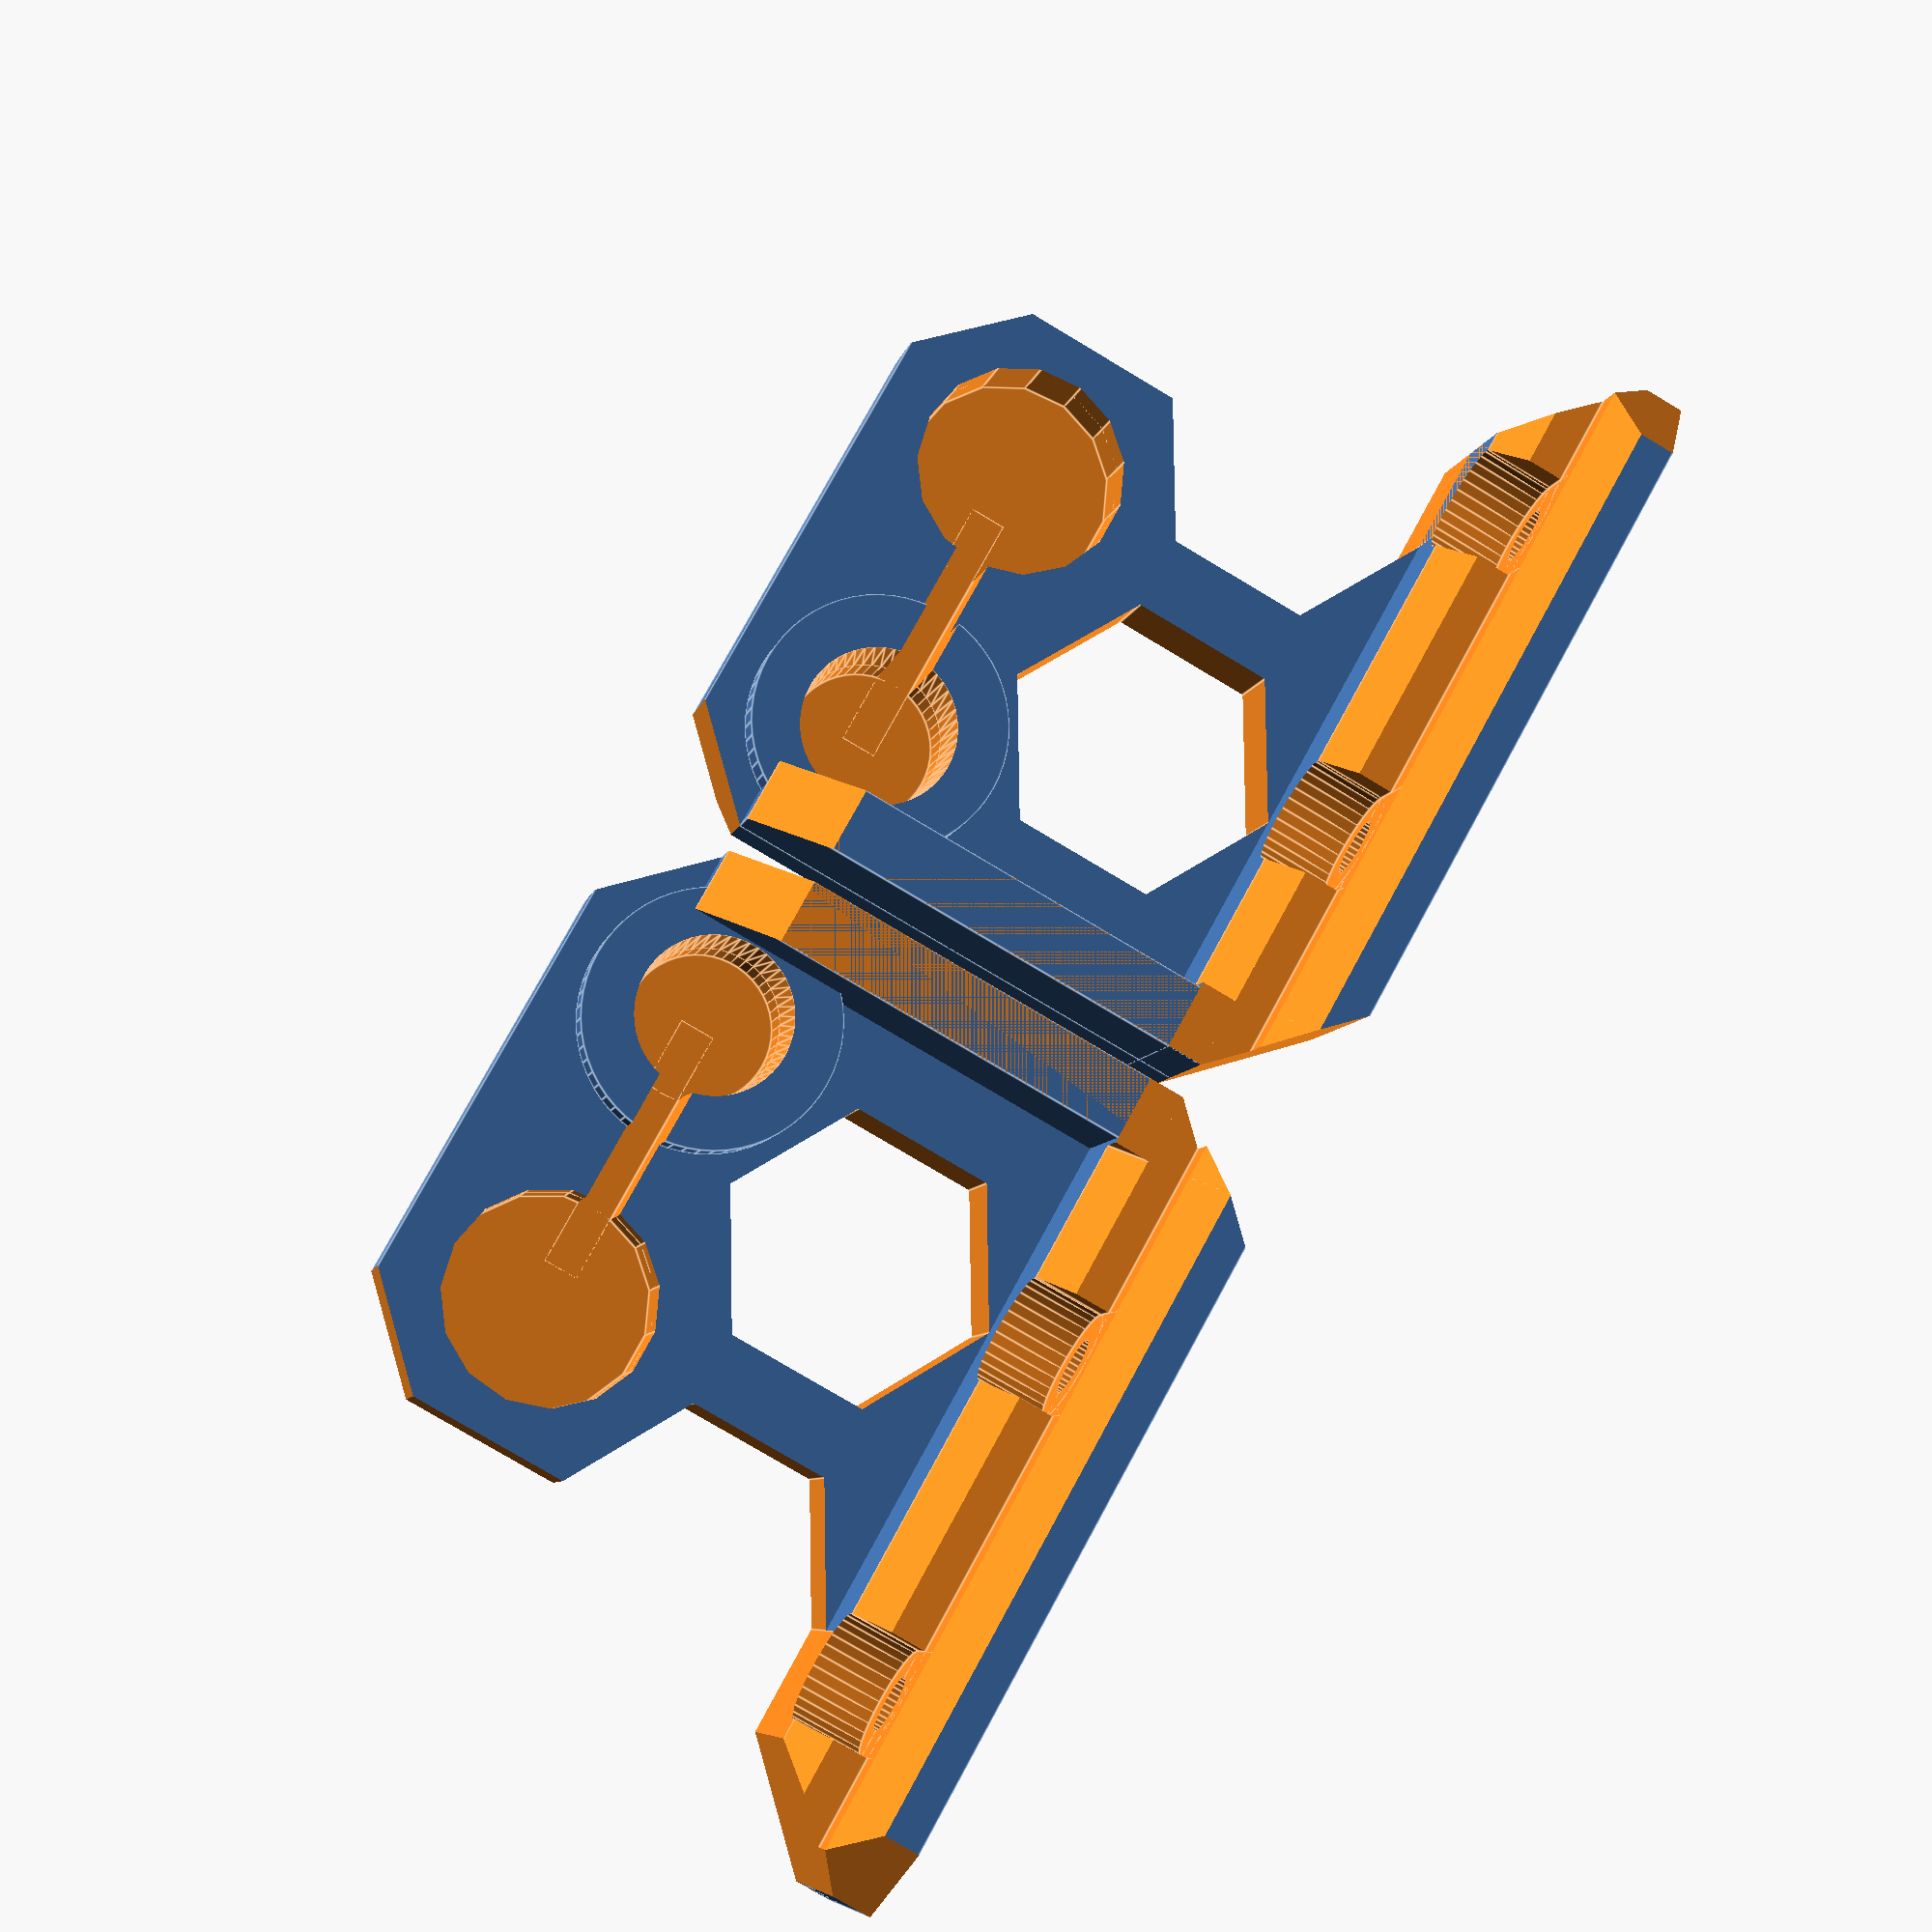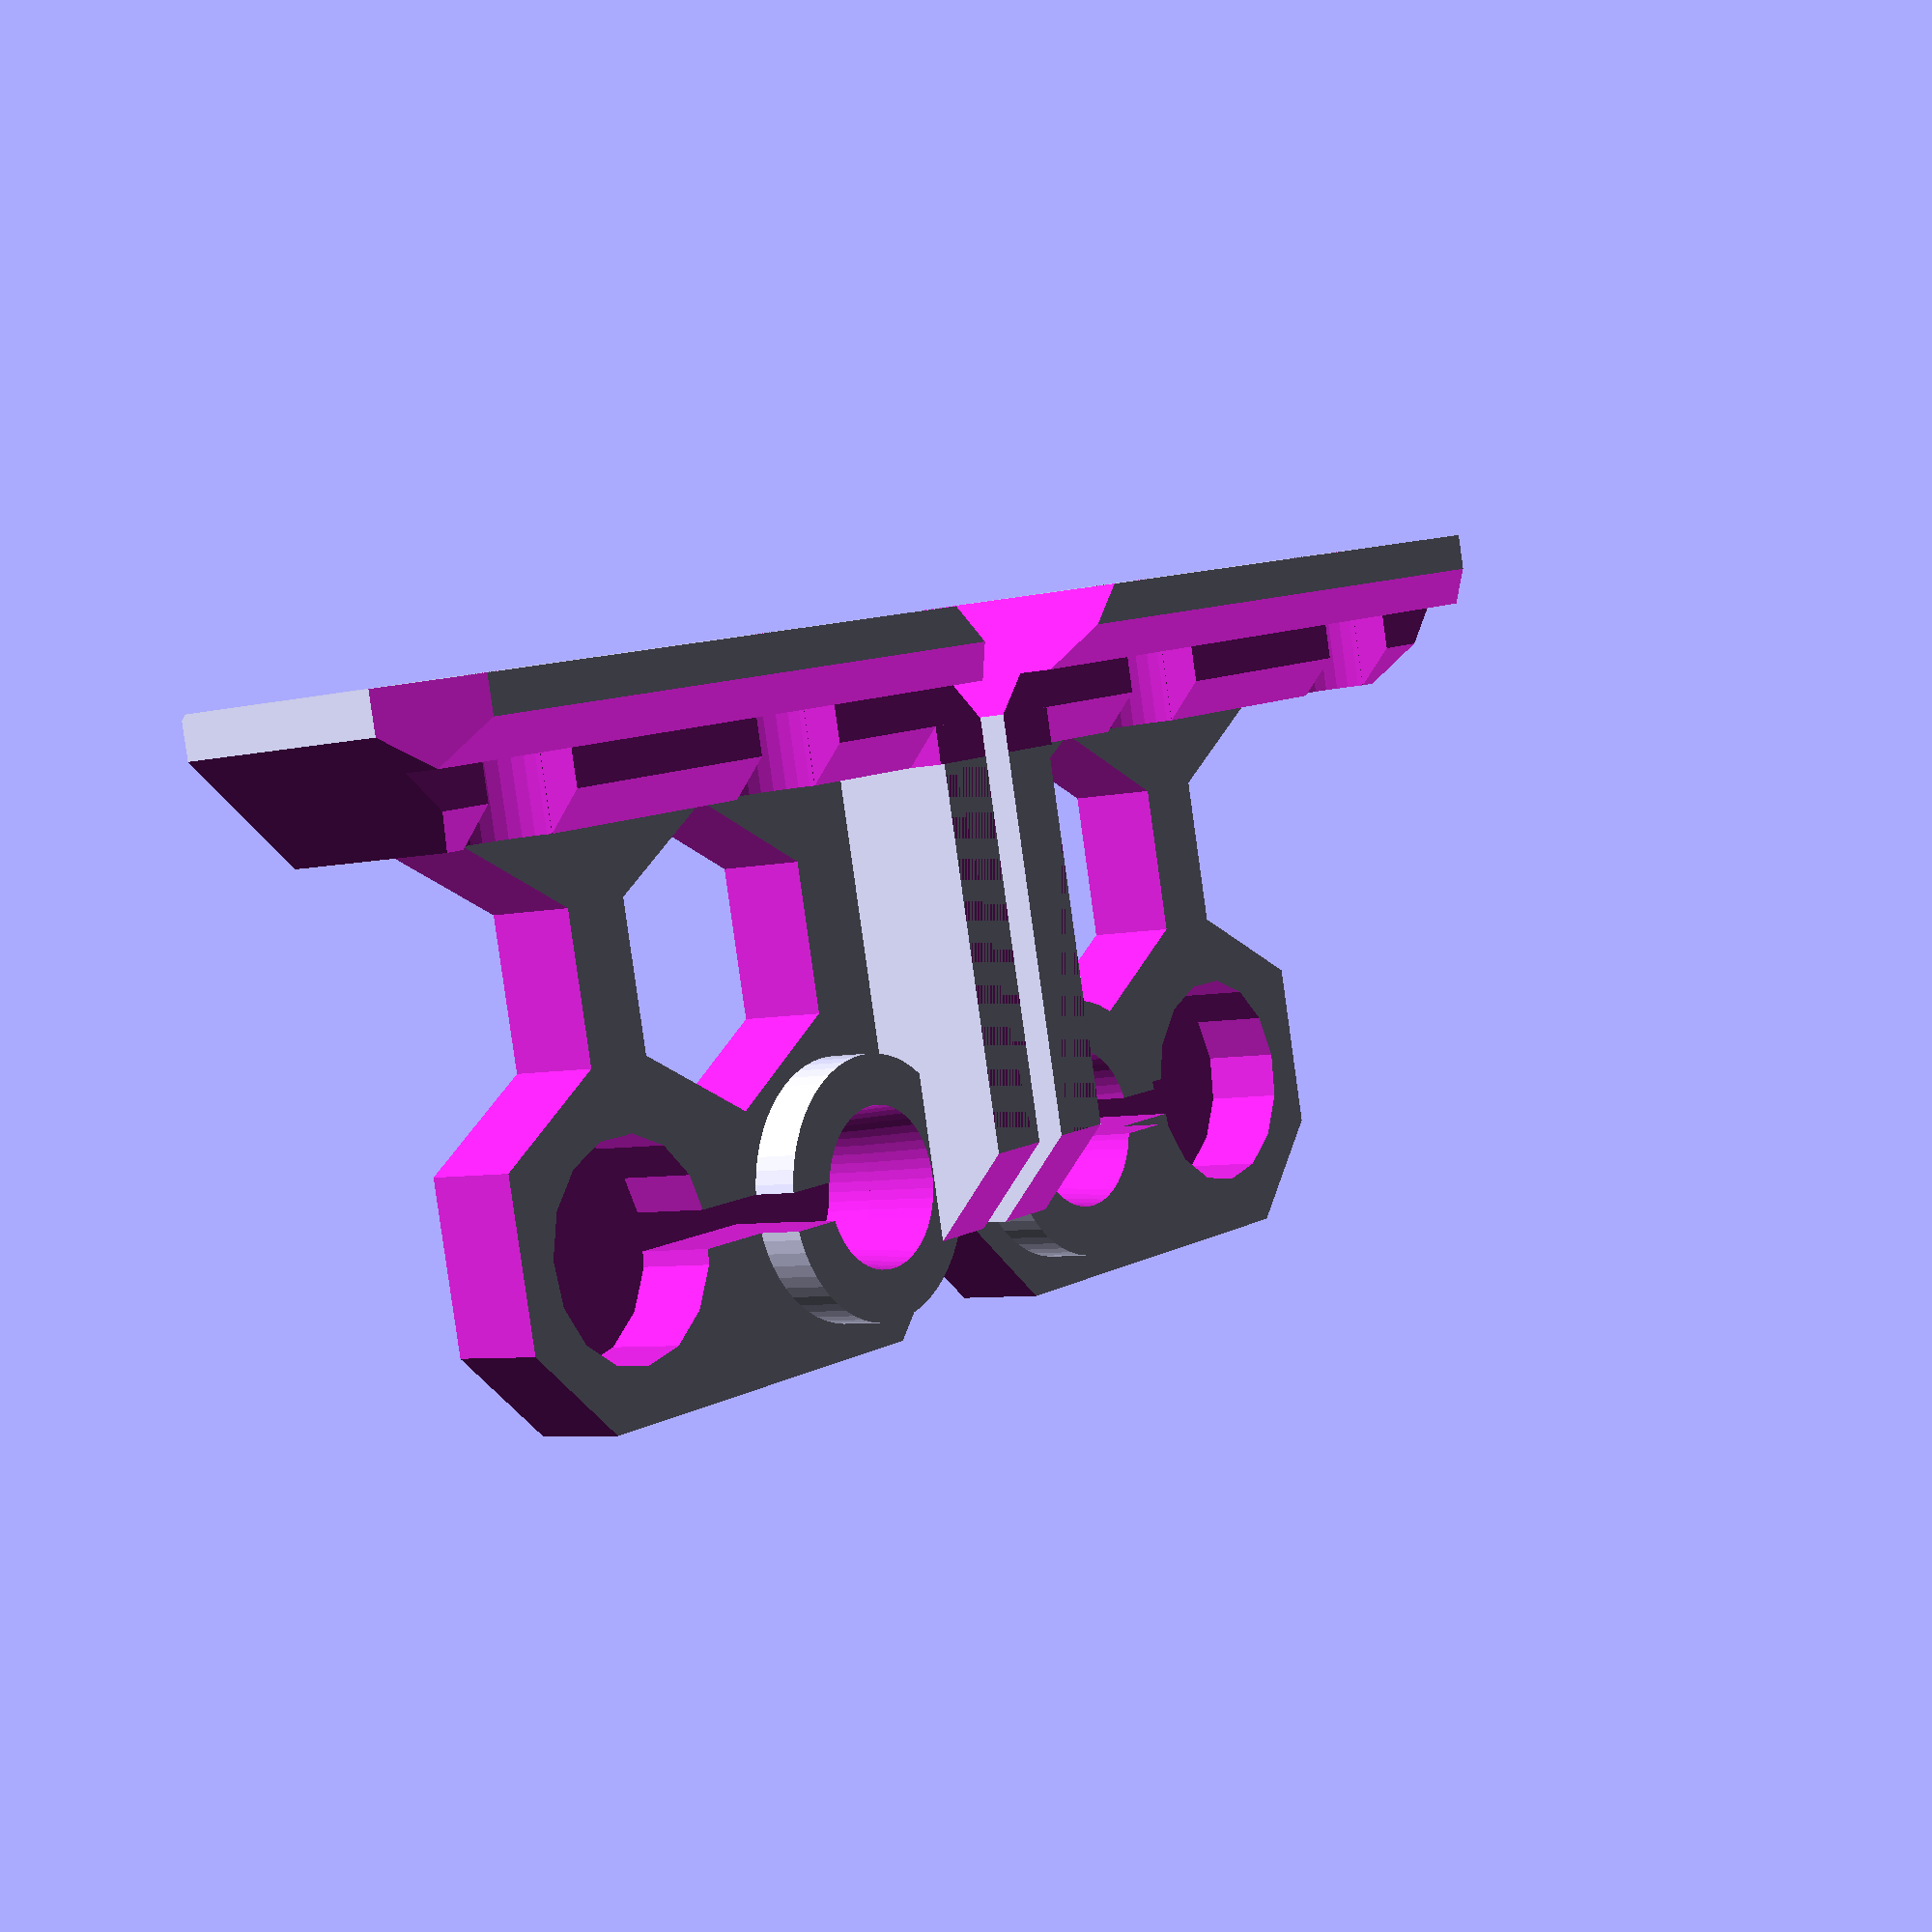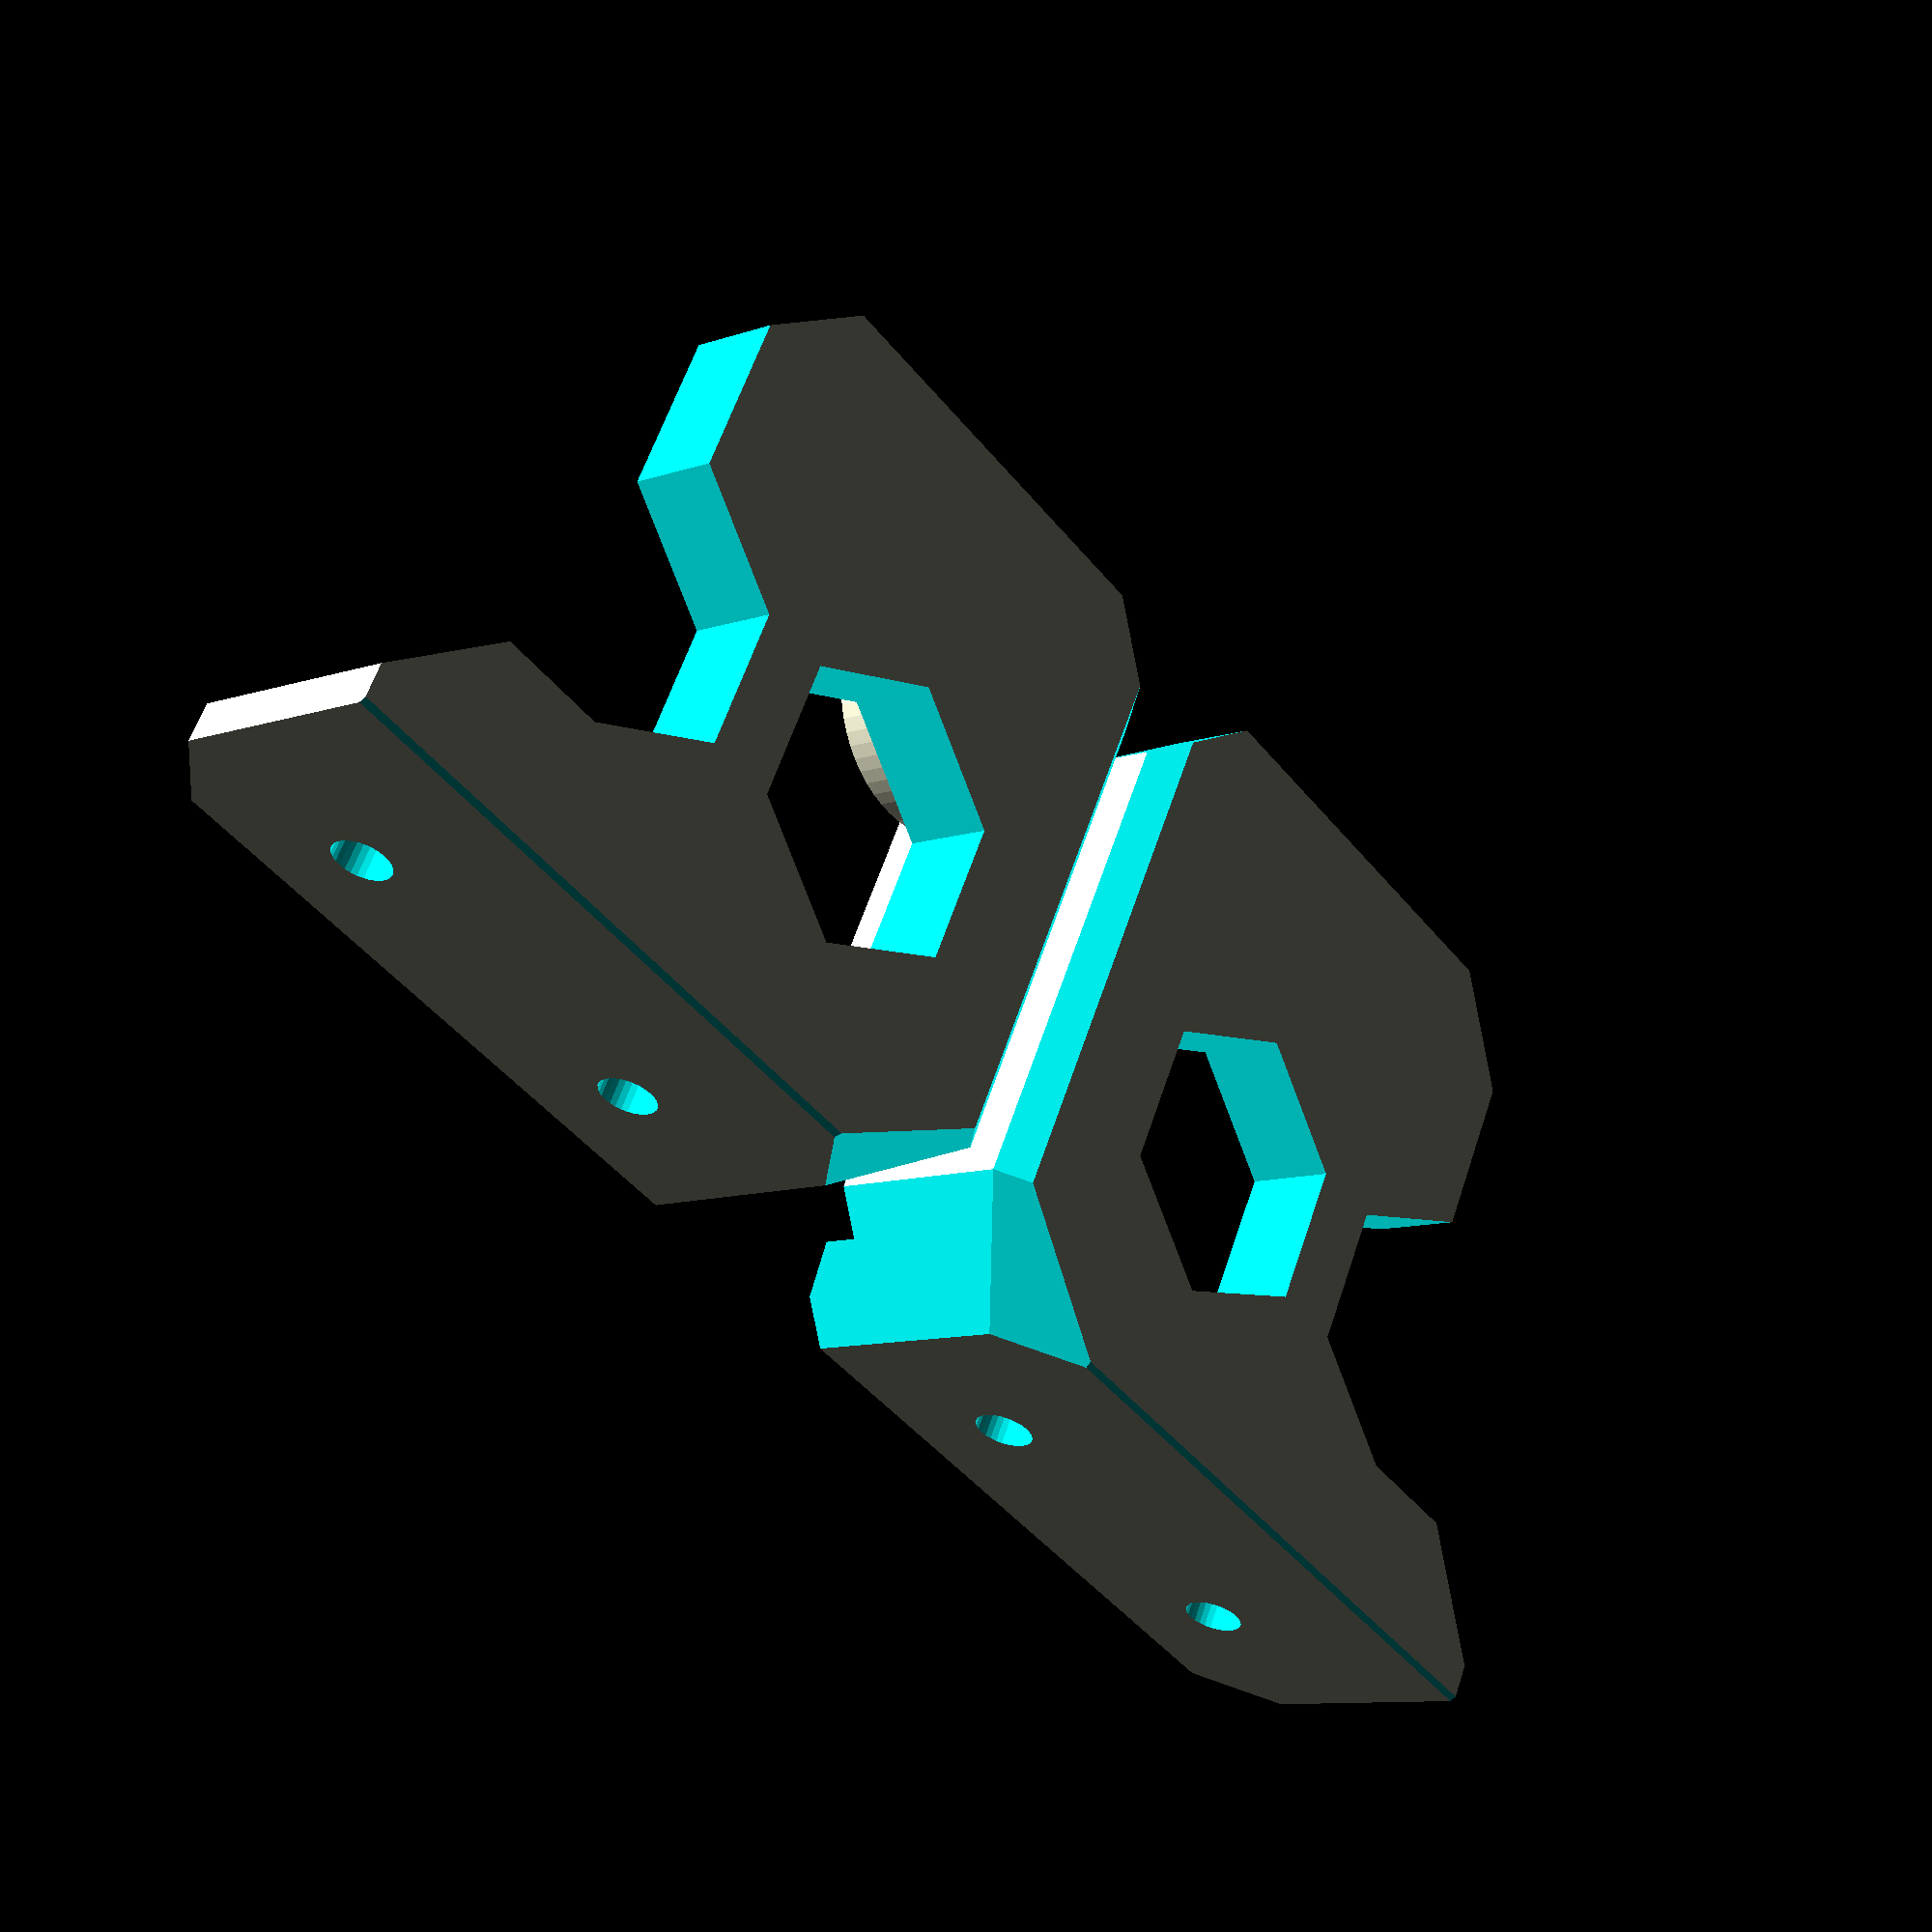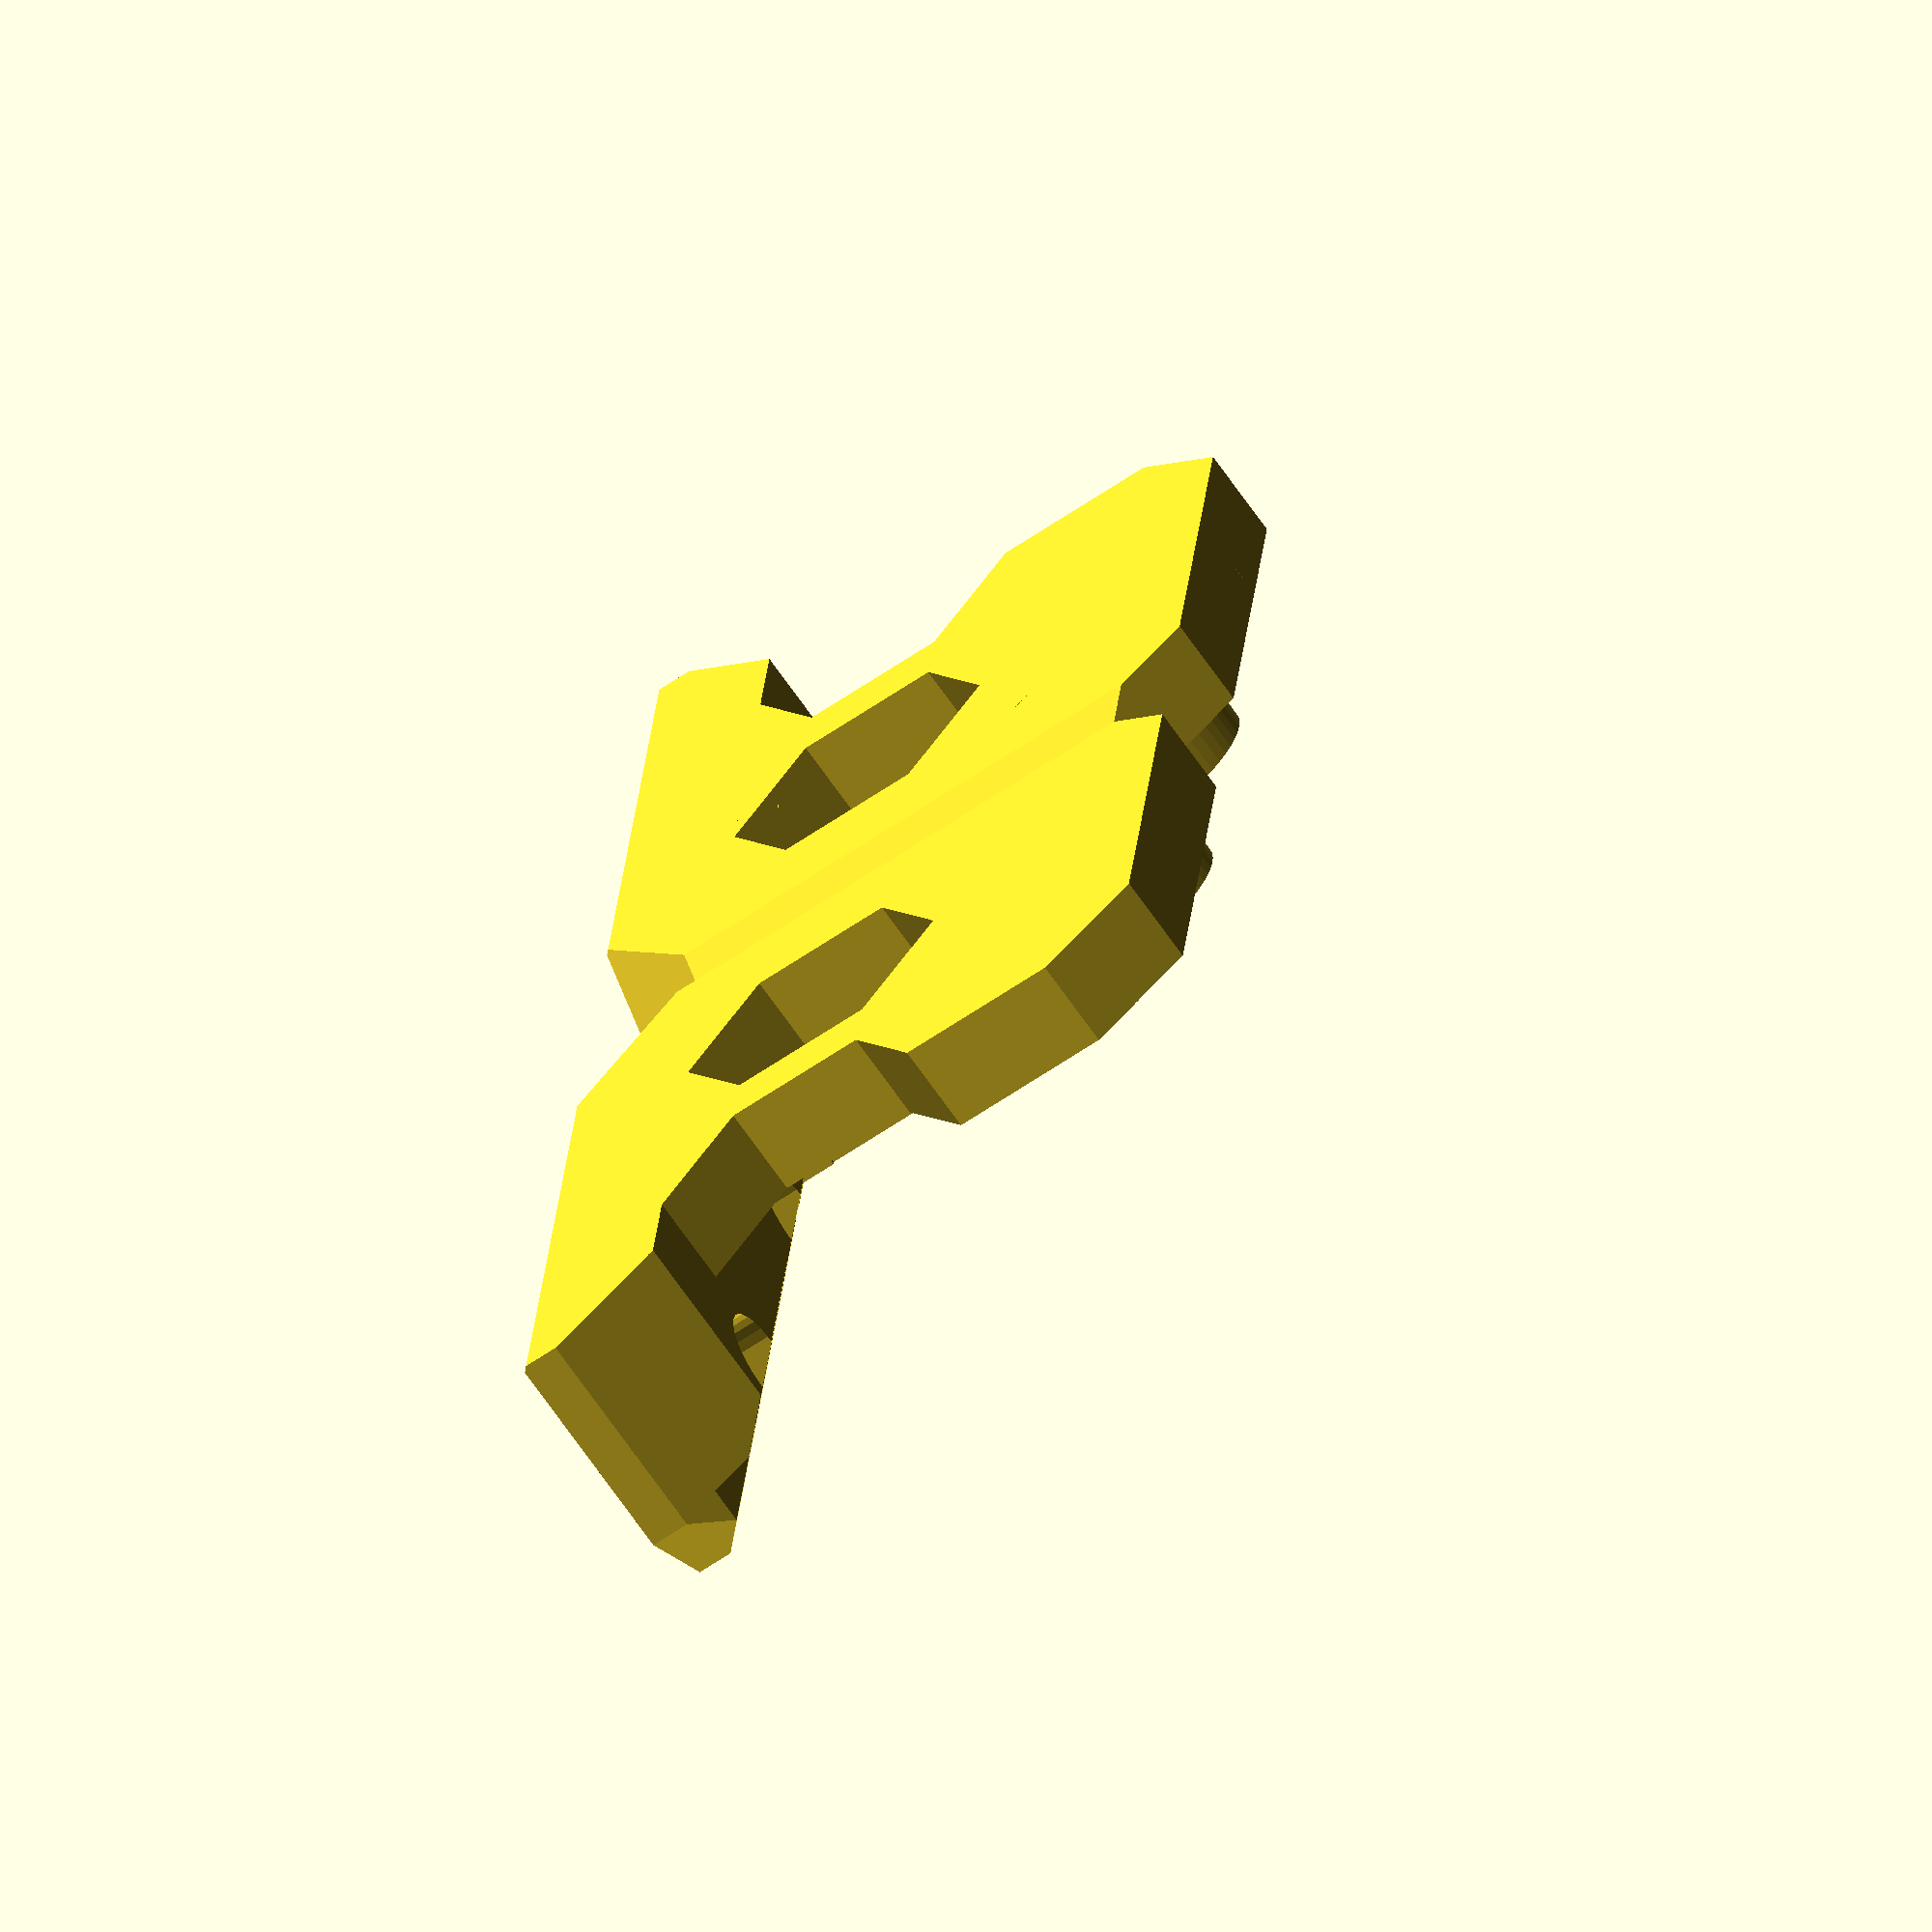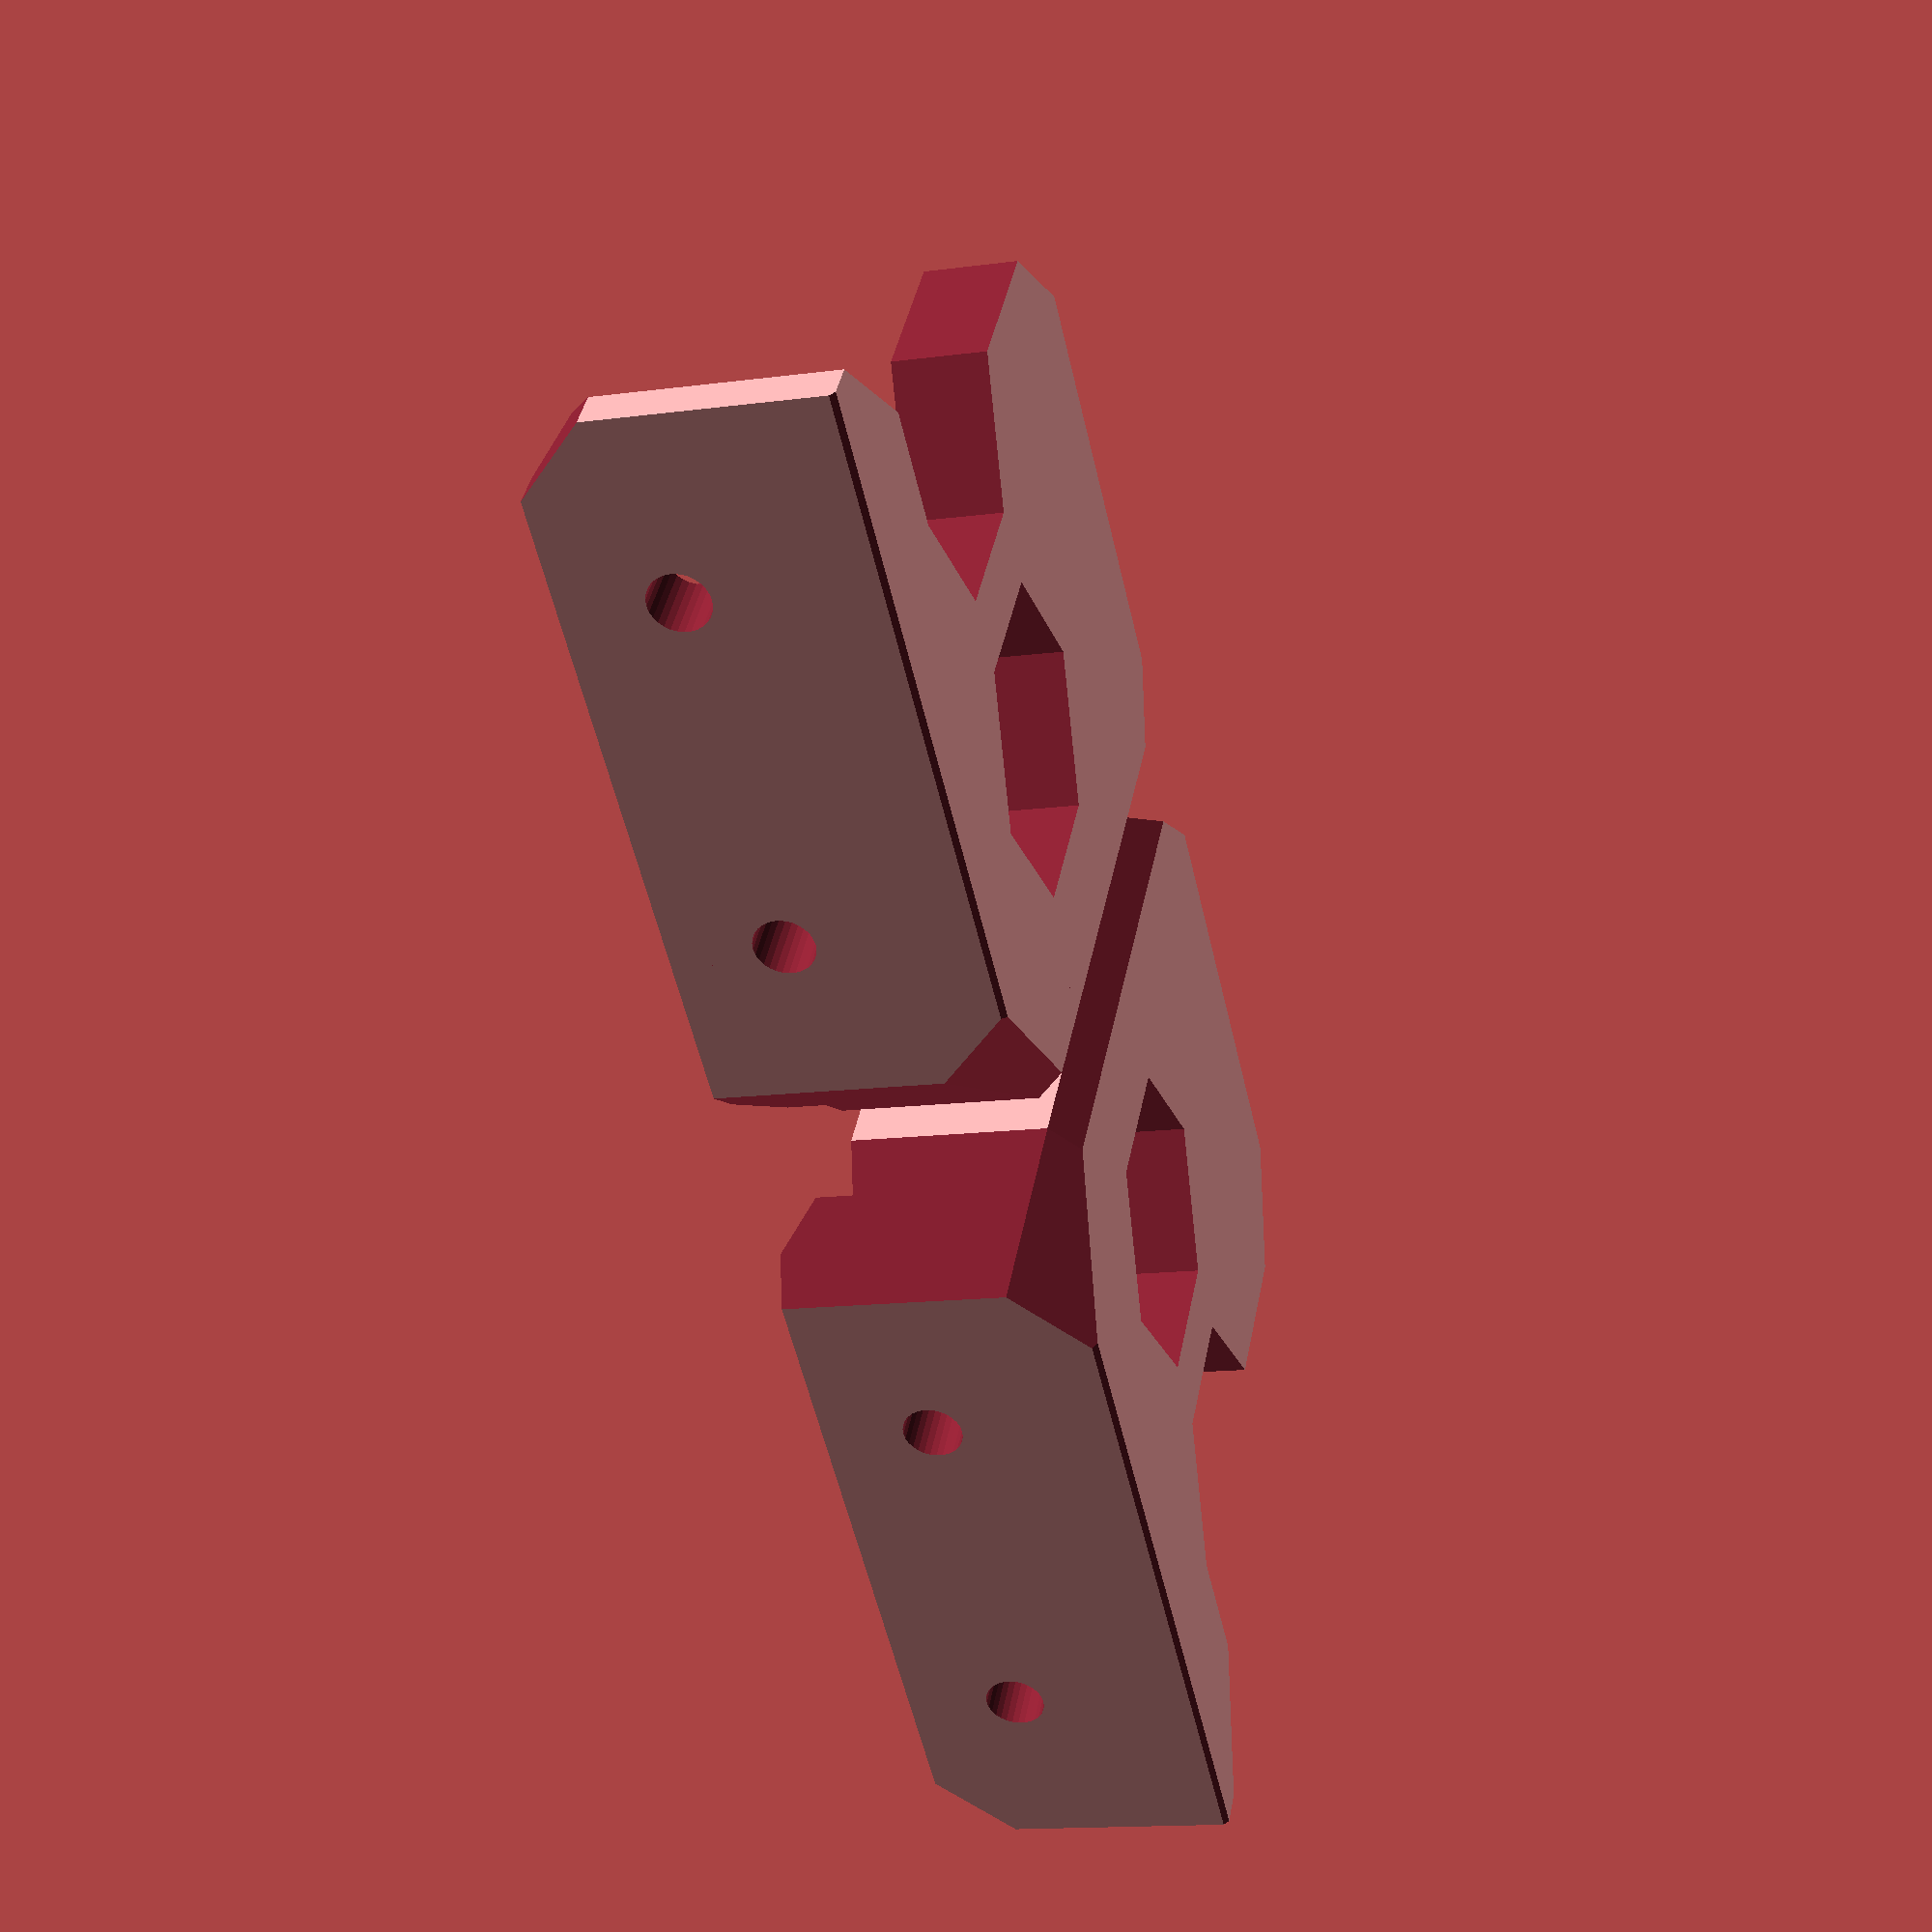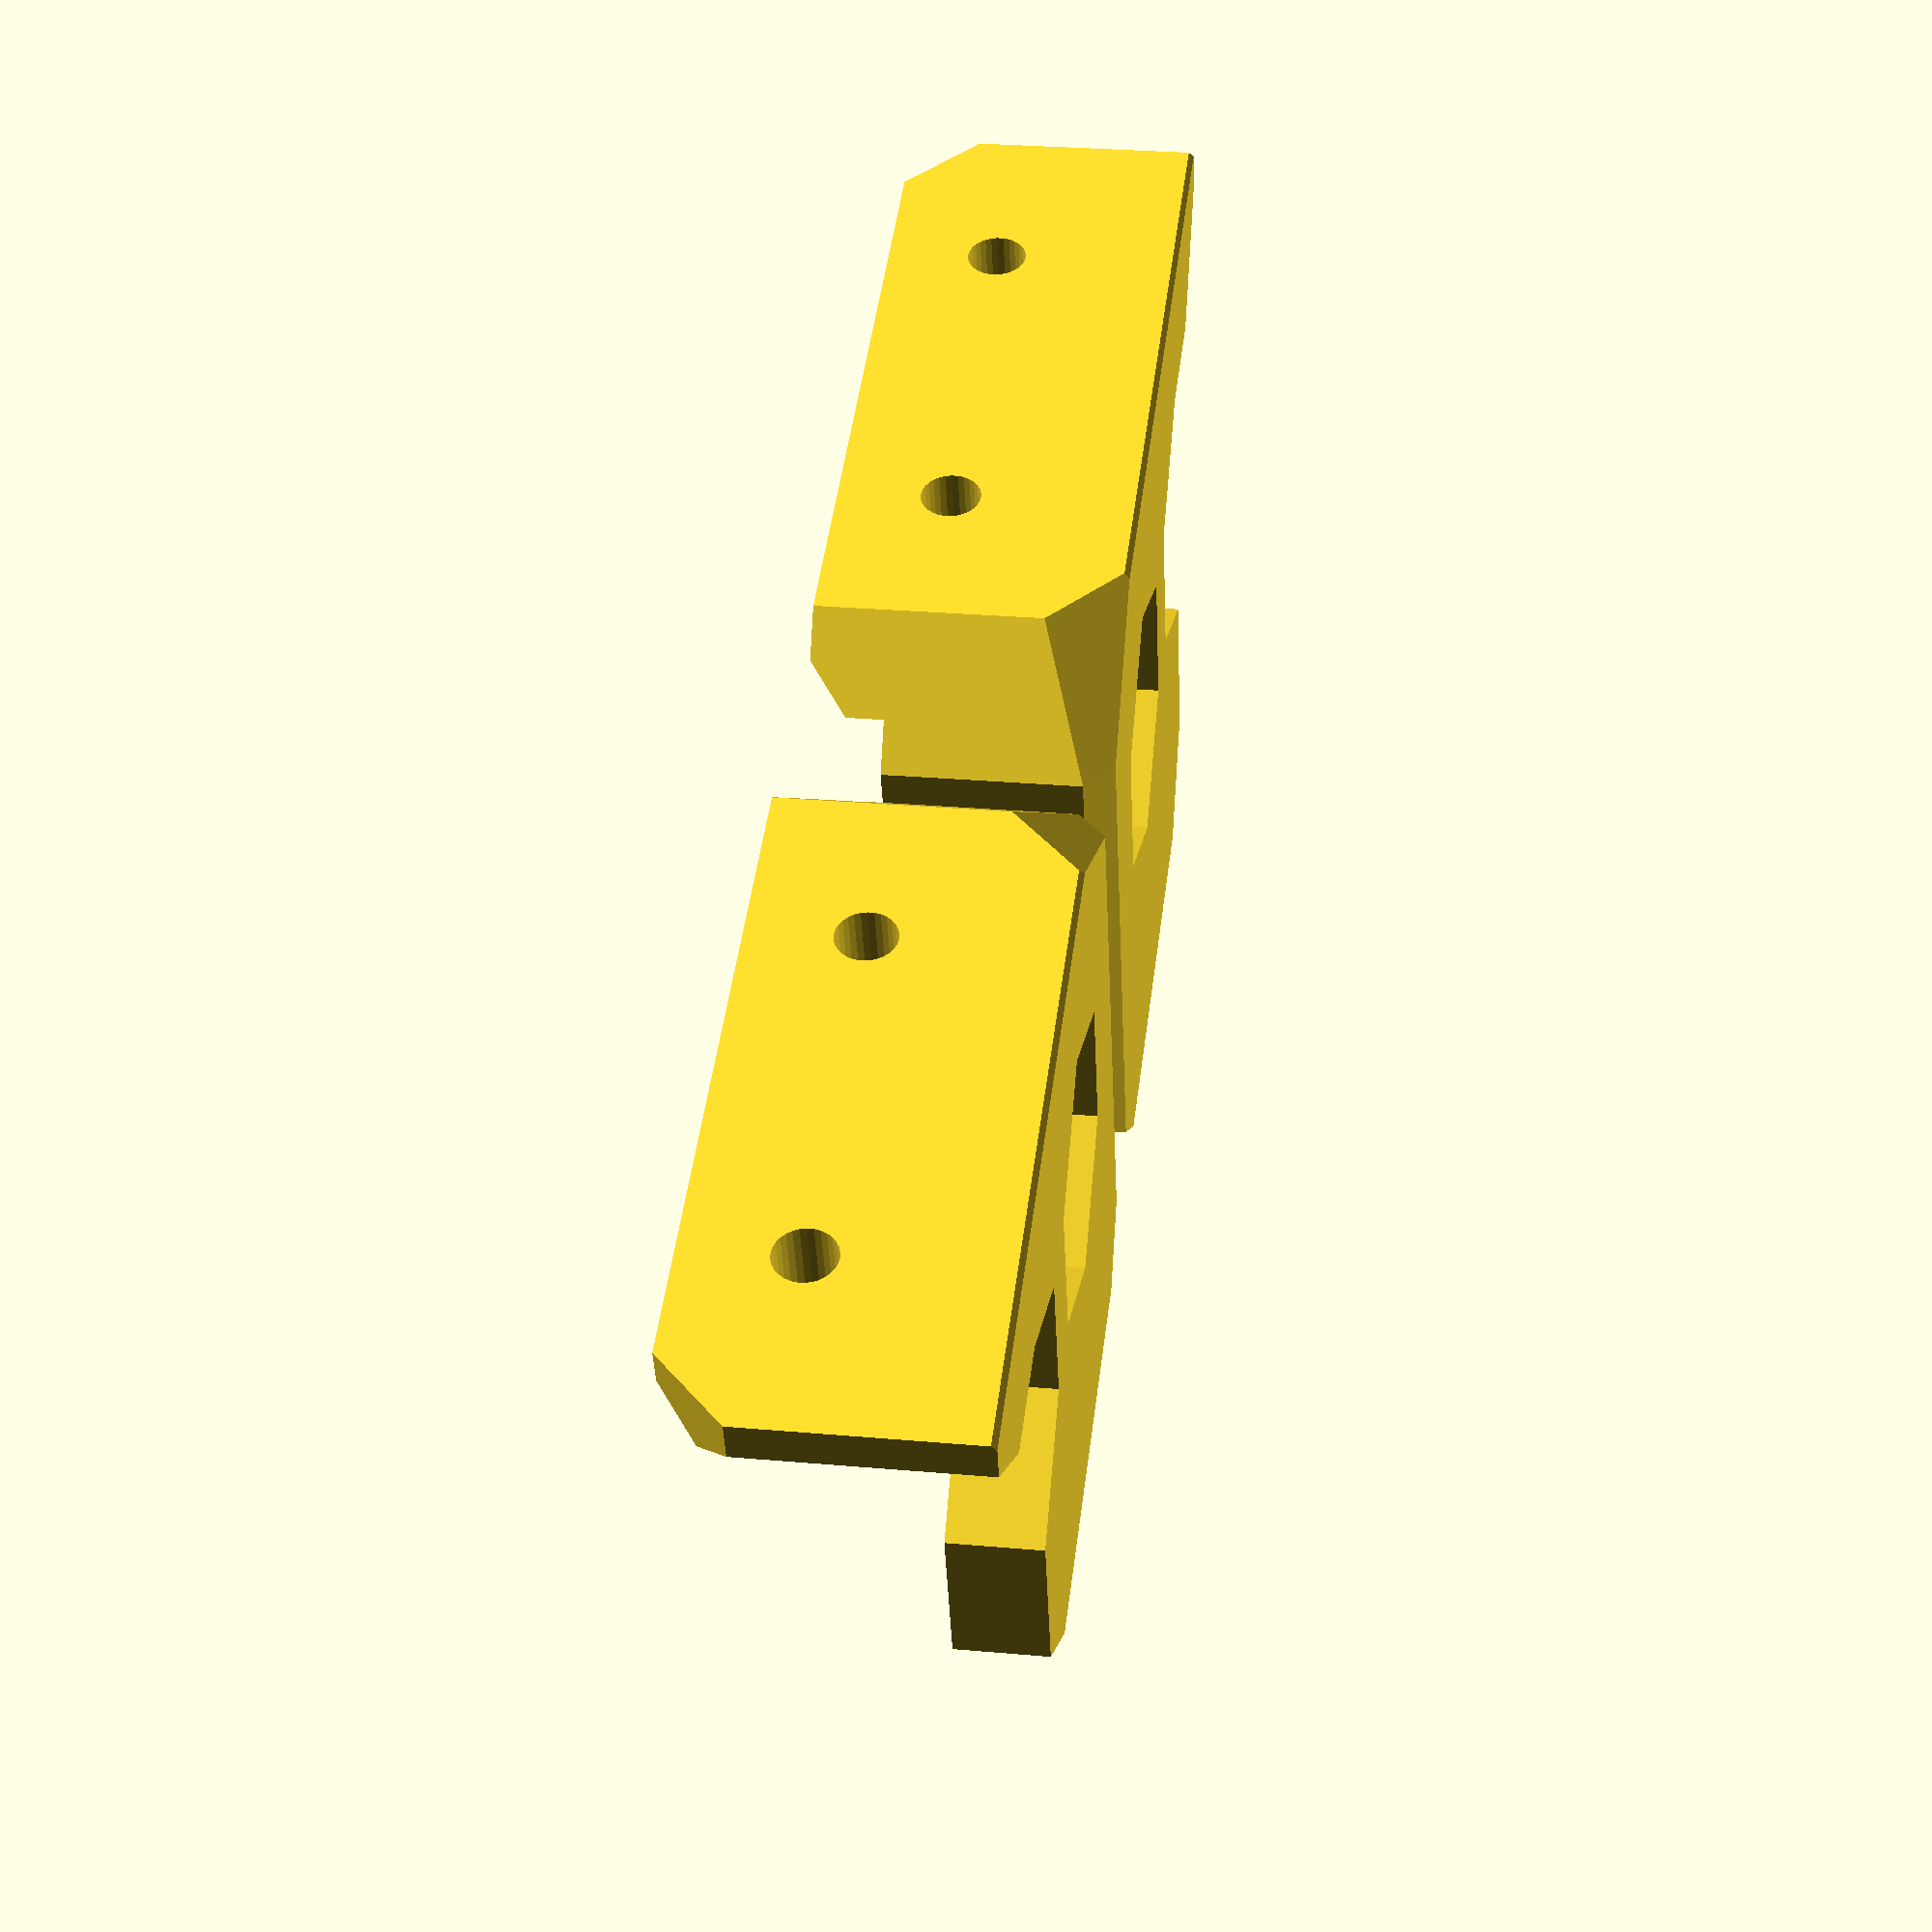
<openscad>
// PRUSA iteration4
// Z axis top holder
// GNU GPL v3
// Josef Průša <iam@josefprusa.cz> and contributors
// http://www.reprap.org/wiki/Prusa_Mendel
// http://prusamendel.org

module z_top_base()
{
    translate([0,-5,0]) cube([8,45,16]); // plate touching the base
    translate([0,-5,0]) cube([33,3.6,12]); // plate touching the base
    translate([0,-5,0]) cube([38,45,5]); // plate touching the base   
    translate([25+4.3,3.2,5]) rotate([0,0,0]) cylinder(h = 2.5, r=7, $fn=60);
}

module z_top_fancy()
{
    // Corner cutouts
    translate([0.5,0.5,0]) rotate([0,0,-45-180]) translate([-15,0,-1]) cube([30,30,51]);    

    // frame side angle
    translate([-13,40+5+10.2,-3]) rotate([0,0,-45-0]) translate([0,0,-1]) cube([30,30,51]);
    translate([8,28,-3]) translate([0,0,-1]) cube([50,50,51]);       

    // cut to shape
    translate([4,-1,12]) rotate([0,0, 0]) translate([0,-5,0]) cube([30,50,30]);          
    translate([6,0,12]) rotate([0,-45, 0]) translate([0,-5,0]) cube([30,50,30]);
    translate([8,3.9,10]) rotate([0,-45, 0]) translate([0,-5,0]) cube([30,50,30]);

    // nice edges
    translate([38-2.5,-5+2.5,-3]) rotate([0,0,-45-90]) translate([-15,0,-1]) cube([30,30,51]);         
    translate([-10,49,3.2]) rotate([45,0,0]) translate([-15,0,-1]) cube([50,20,20]);         
    
    // outer corner
    translate([35,26,-3]) rotate([0,0,-45])    translate([-15,0,-1]) cube([30,30,51]);
    translate([0,0,5]) rotate([45+180,0,0]) rotate([0,0,-45+90]) translate([0,0,-15]) cube([30,30,30]);

    // Stiffner cut out
    translate([33,-1,7.5]) rotate([0,-45,0]) translate([0,-5,0]) cube([30,50,30]);
    
    // side cut out
    translate([-6,-5,-5.55]) rotate([45,0,0])  cube([50,5,5]);
    translate([-6,-5,-0.8]) rotate([0,45,0])  cube([5,50,5]);
}

module z_top_holes()
{
    // Screw holes frame
    translate([-1,10,10])      rotate([0,90,0]) cylinder(h = 20, r=1.6, $fn=30);
    translate([-1,10+20,10])   rotate([0,90,0]) cylinder(h = 20, r=1.6, $fn=30);

    // Screw heads
    translate([4,10,10]) rotate([0,90,0]) cylinder(h = 20, r=3.1, $fn=30);
    translate([4,10-3.1,10]) cube([10,6.2,10]);
    translate([4,10+20,10])  rotate([0,90,0]) cylinder(h = 20, r=3.1, $fn=30);
    translate([4,10+20-3.1,10]) cube([10,6.2,10]);

    // Z rod holder
    translate([25+4.3,3,0.6]) rotate([0,0,0]) cylinder(h = 50, r=4.05, $fn=50);
    translate([25+4.3,3,3.4]) rotate([0,0,0]) cylinder(h = 4.2, r2=4.3, r1=4.05, $fn=50);
    
    // material saving cut
    translate([16,10,-4]) rotate([0,0,0]) cylinder(h = 50, r=8, $fn=6);  
    translate([16,28,-4]) rotate([0,0,0]) cylinder(h = 50, r=8, $fn=6);  

    // z screw hole
    translate([25+4.3,3+17,3]) rotate([0,0,0]) cylinder(h = 50, r=5.8, $fn=15); // screw hole
    translate([25+4.3,3+17,0.6]) rotate([0,0,0]) cylinder(h = 50, r=5.8, $fn=15); // screw hole
    translate([25+4.3-1,3,0.6]) cube([2,15,8]); // it's bit up because it helps with printing
    
    //selective infill
    translate([36.5,1.5,0.5]) cube([0.1,20,3.5]);    
    translate([10,-3,0.5]) cube([22,0.1,3.5]);  
    translate([3,1,0.5]) cube([18,0.1,3.5]);    
    translate([1.5,19,0.5]) cube([21,0.1,3.5]); 
 
}

module z_top_right(){
    difference()
    {
        z_top_base();
        z_top_fancy();
        z_top_holes();
         //version
        //translate([12,-1.5,10]) rotate([90,180,180]) linear_extrude(height = 0.6) 
        //{ text("R2",font = "helvetica:style=Bold", size=4, center=true); }
    }
}

module z_top_left(){
    translate([0,-12,0]) mirror([0,1,0]) 
    difference()
    {
        z_top_base();
        z_top_fancy();
        z_top_holes();
        //version
        //translate([19,-1,10]) rotate([90,180,0]) linear_extrude(height = 0.6) 
        //{ text("R2",font = "helvetica:style=Bold", size=4, center=true); }
    }
}

// Final parts
z_top_left();
z_top_right();


</openscad>
<views>
elev=187.0 azim=29.1 roll=190.8 proj=p view=edges
elev=6.0 azim=77.0 roll=307.9 proj=p view=solid
elev=189.9 azim=62.2 roll=48.3 proj=p view=wireframe
elev=70.0 azim=174.6 roll=215.0 proj=o view=wireframe
elev=194.3 azim=51.4 roll=73.6 proj=p view=wireframe
elev=151.8 azim=288.9 roll=82.4 proj=p view=wireframe
</views>
